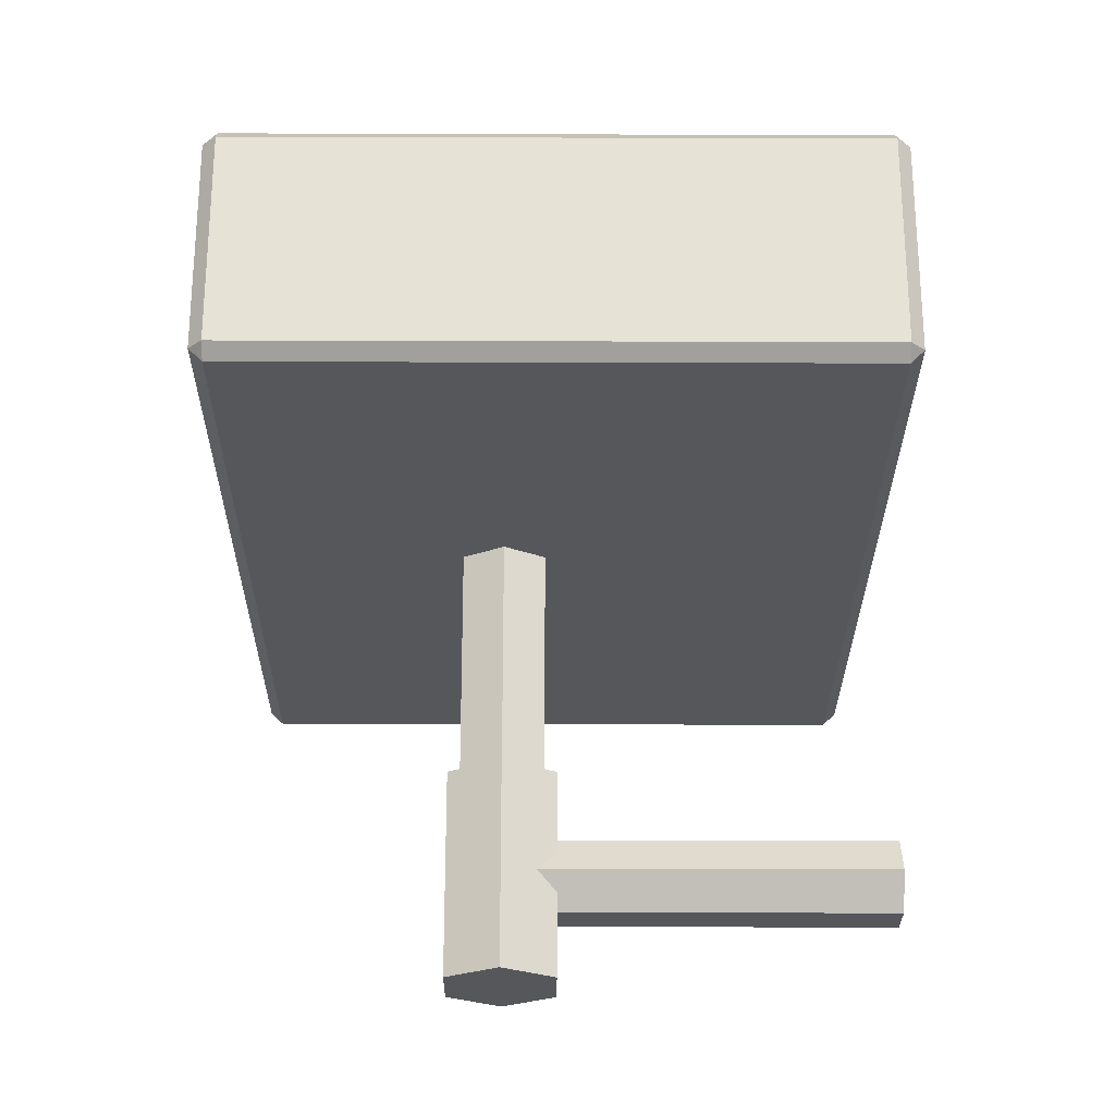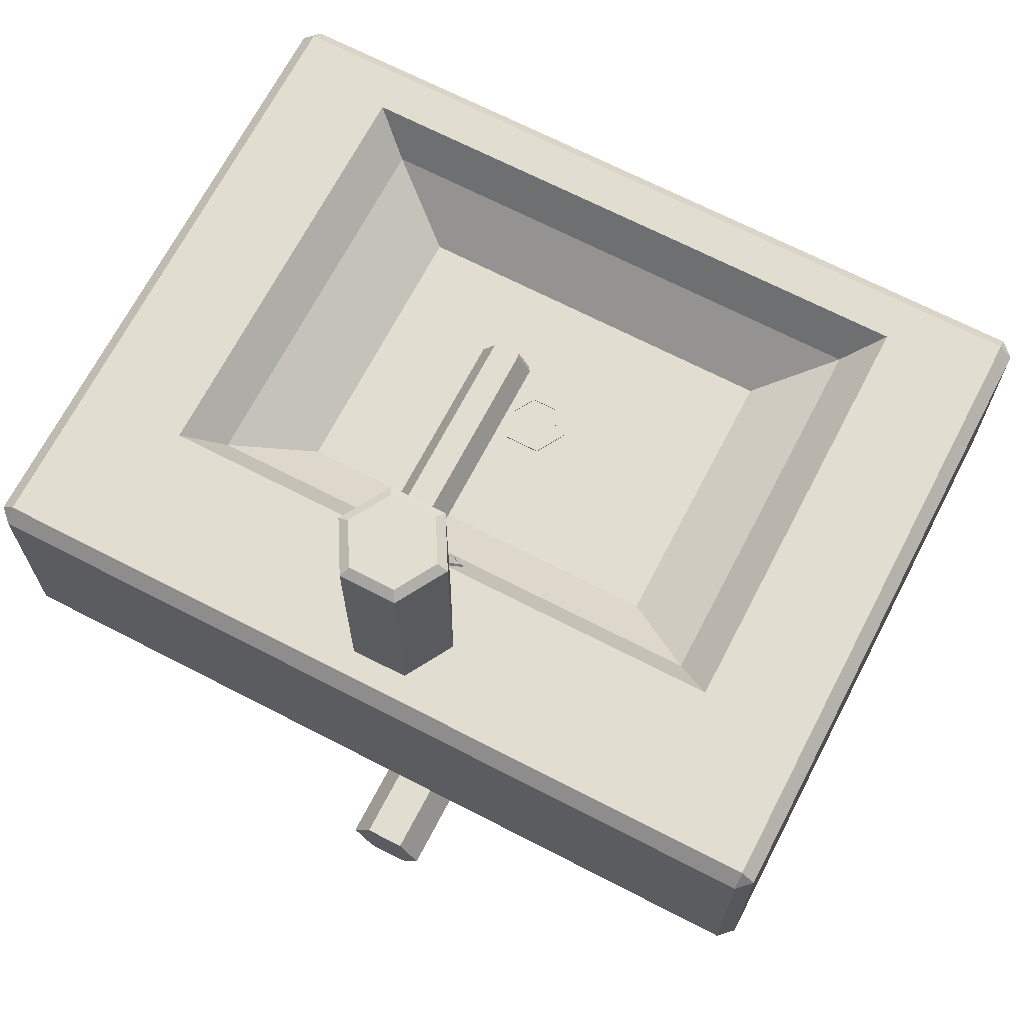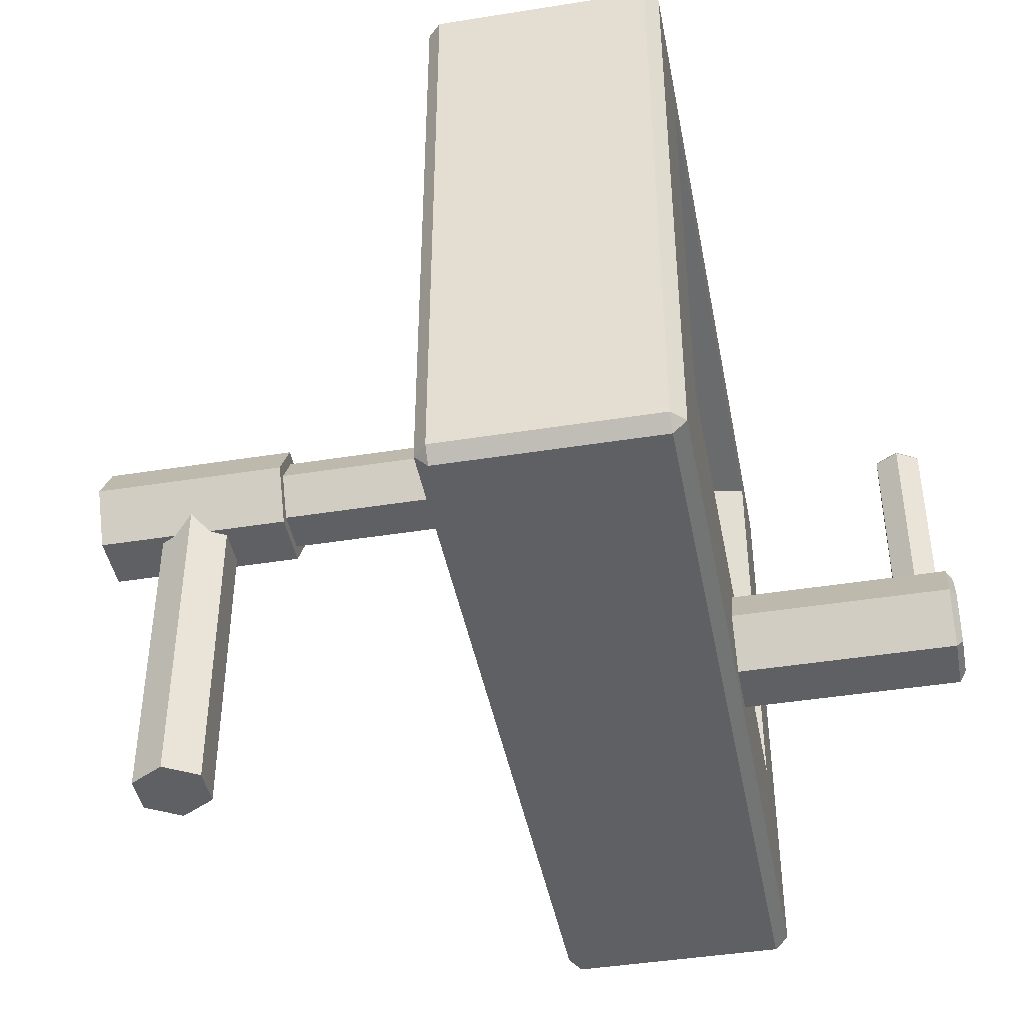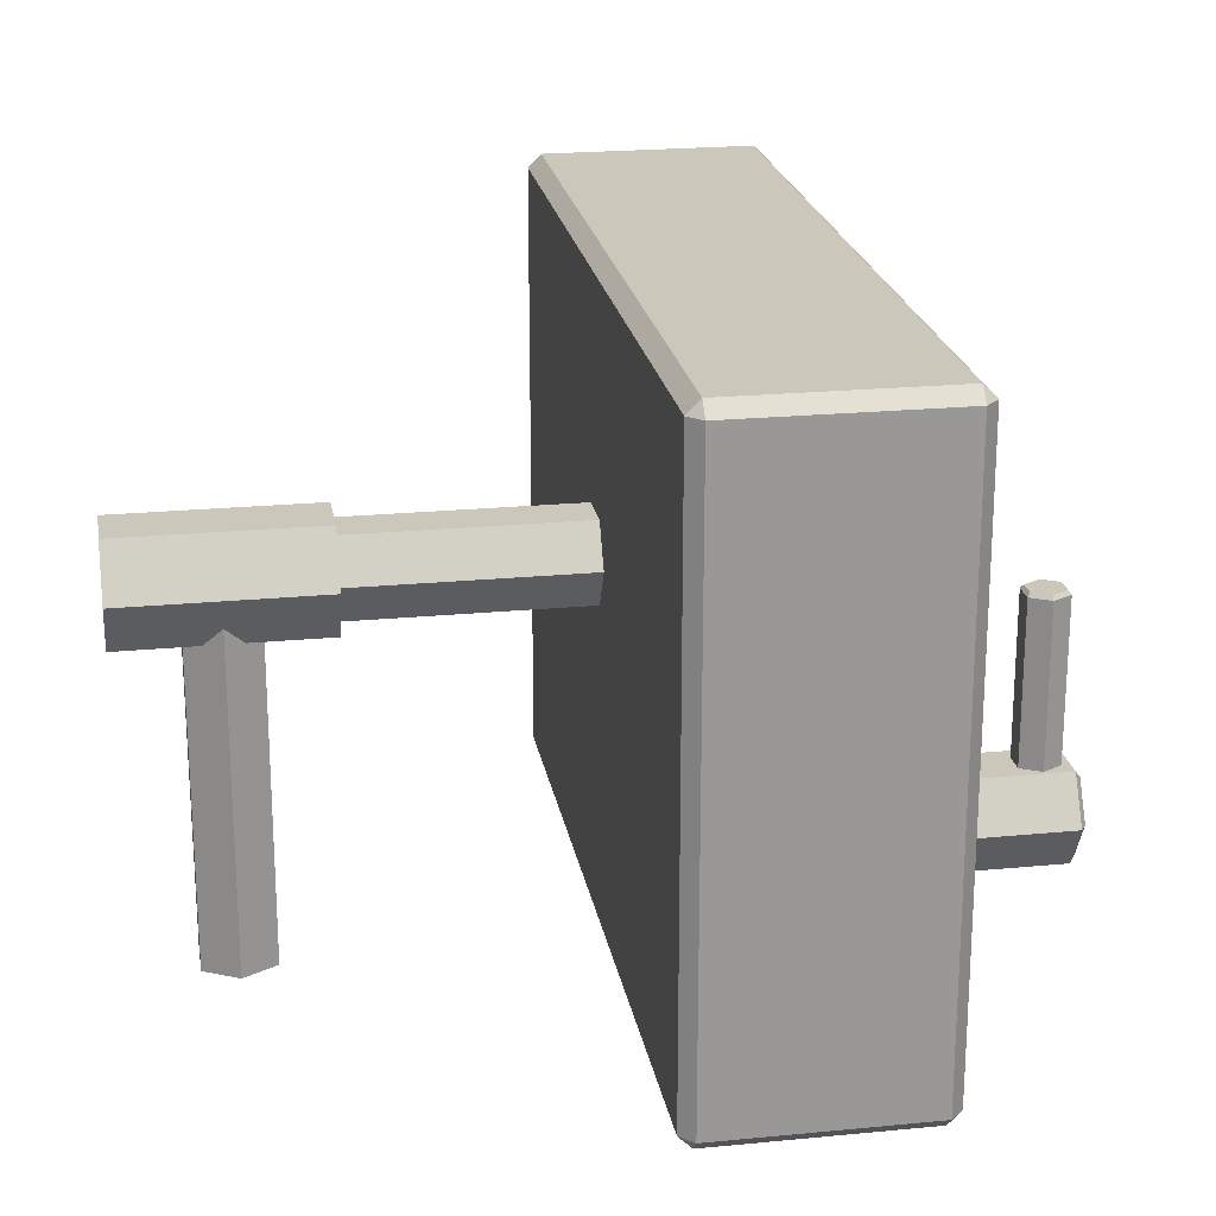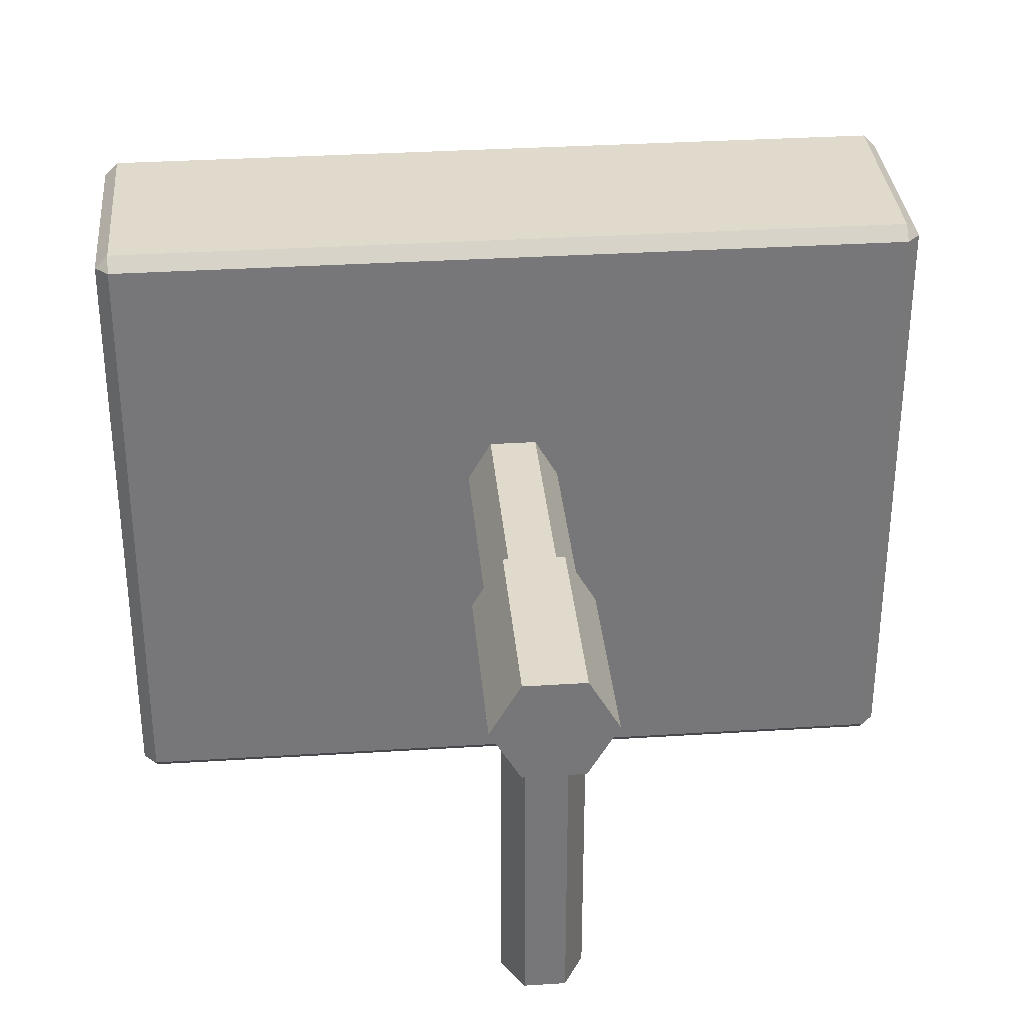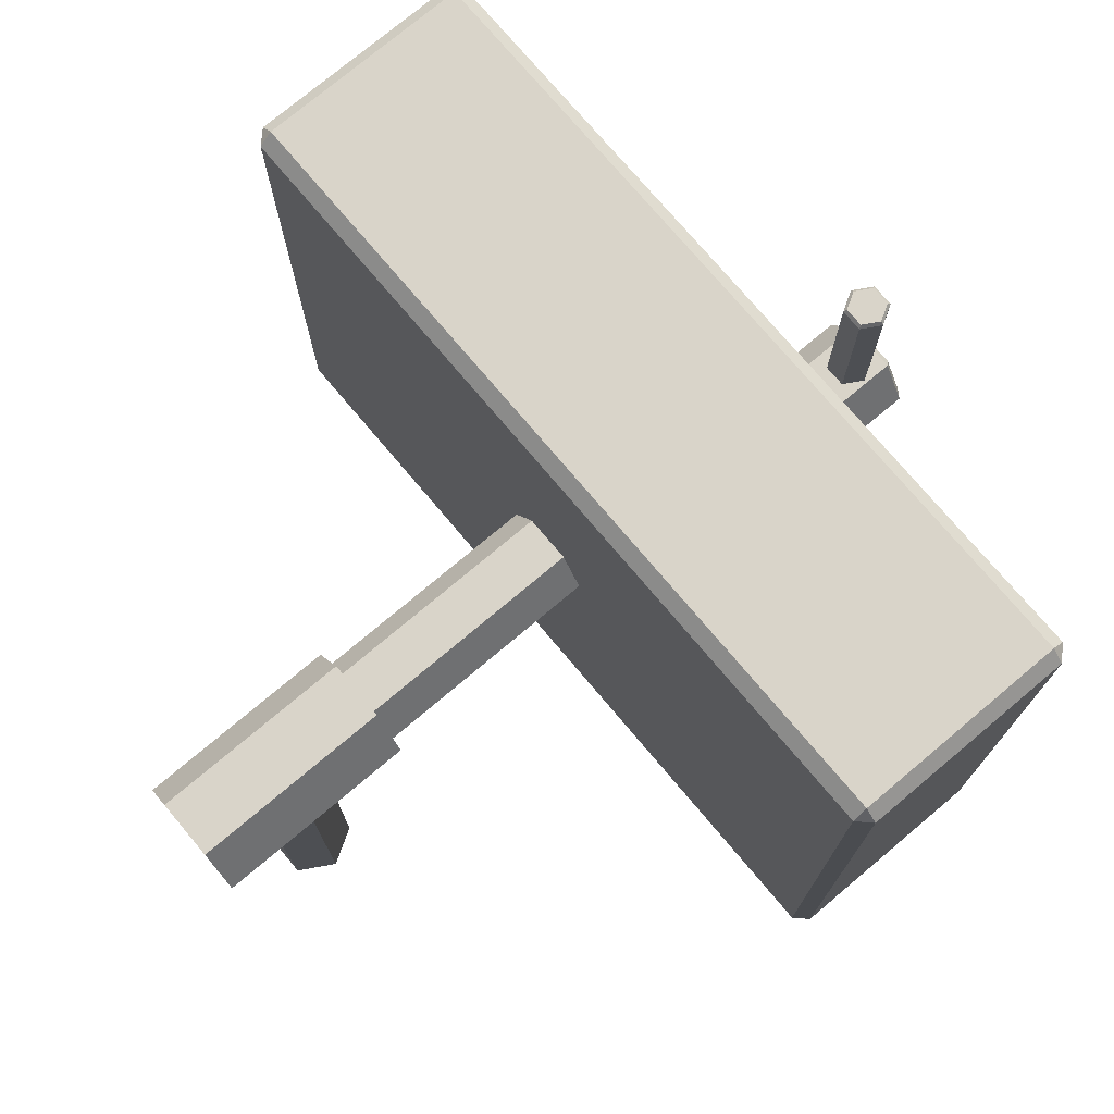
<metadata>
{"format":"obj","ext":"obj","renderer":"f3d","projection":"perspective","resolution":1024,"background":"white","views":[{"elev":-26.6,"azim":89.7,"up":"+Y"},{"elev":68.4,"azim":-152.6,"up":"+Y"},{"elev":-43.4,"azim":100.7,"up":"+Z"},{"elev":21.7,"azim":80.3,"up":"+Z"},{"elev":33.1,"azim":-5.0,"up":"+Z"},{"elev":74.9,"azim":49.9,"up":"+Z"}]}
</metadata>
<code>
o Cube
v -0.02081 0.08427 -0.2114
v -0.02081 0.2481 -0.2114
v 0.02081 0.08427 -0.2114
v 0.02081 0.2481 -0.2114
v 0.04162 0.08427 -0.1754
v 0.04162 0.2481 -0.1754
v 0.02081 0.08427 -0.1393
v 0.02081 0.2481 -0.1393
v -0.02081 0.08427 -0.1393
v -0.02081 0.2481 -0.1393
v -0.04162 0.08427 -0.1754
v -0.04162 0.2481 -0.1754
v -0.3 -0.09 0.23
v -0.3 -0.08 0.24
v -0.31 -0.08 0.23
v -0.3 0.08 0.24
v -0.3 0.09 0.23
v -0.31 0.08 0.23
v -0.3 -0.09 -0.23
v -0.31 -0.08 -0.23
v -0.3 -0.08 -0.24
v -0.3 0.09 -0.23
v -0.3 0.08 -0.24
v -0.31 0.08 -0.23
v 0.3 -0.09 0.23
v 0.31 -0.08 0.23
v 0.3 -0.08 0.24
v 0.3 0.09 0.23
v 0.3 0.08 0.24
v 0.31 0.08 0.23
v 0.3 -0.09 -0.23
v 0.3 -0.08 -0.24
v 0.31 -0.08 -0.23
v 0.3 0.09 -0.23
v 0.31 0.08 -0.23
v 0.3 0.08 -0.24
v -0.2195 0.09 0.1976
v -0.2195 0.09 -0.1226
v 0.2195 0.09 -0.1226
v 0.2195 0.09 0.1976
v -0.1926 0.06 0.1779
v -0.1926 0.06 -0.1029
v 0.1926 0.06 -0.1029
v 0.1926 0.06 0.1779
v -0.1386 0.02326 0.1386
v -0.1386 0.02326 -0.06355
v 0.1386 0.02326 -0.06355
v 0.1386 0.02326 0.1386
v -0.01275 0.07898 -0.1153
v 0.01275 0.07898 -0.1153
v -0.01263 0.07102 -0.1101
v 0.01263 0.07102 -0.1101
v -0.01456 0.07955 -0.2208
v 0.01456 0.07955 -0.2208
v -0.01443 0.07045 -0.2148
v 0.01443 0.07045 -0.2148
v -0.009025 0.02439 0.02188
v -0.01805 0.02439 0.03752
v -0.009025 0.02439 0.05315
v 0.009025 0.02439 0.05315
v 0.01805 0.02439 0.03752
v 0.009025 0.02439 0.02188
v -0.01298 0.02439 0.01503
v -0.02596 0.02439 0.03752
v -0.01298 0.02439 0.06
v 0.01298 0.02439 0.06
v 0.02596 0.02439 0.03752
v 0.01298 0.02439 0.01503
v -0.009025 0.01793 0.02188
v -0.01805 0.01793 0.03752
v -0.009025 0.01793 0.05315
v 0.009025 0.01793 0.05315
v 0.01805 0.01793 0.03752
v 0.009025 0.01793 0.02188
v -0.01298 0.01793 0.01503
v -0.02596 0.01793 0.03752
v -0.01298 0.01793 0.06
v 0.01298 0.01793 0.06
v 0.02596 0.01793 0.03752
v 0.01298 0.01793 0.01503
v -0.009025 0.02345 0.02188
v -0.01805 0.02345 0.03752
v -0.009025 0.02345 0.05315
v 0.009025 0.02345 0.05315
v 0.01805 0.02345 0.03752
v 0.009025 0.02345 0.02188
v 0 0.02345 0.03752
v 0.01128 0.07612 -0.1115
v 0.005642 0.06782 -0.1063
v -0.005642 0.06782 -0.1063
v -0.01128 0.07612 -0.1115
v -0.005642 0.08443 -0.1166
v 0.005642 0.08443 -0.1166
v -0.008114 0.08807 -0.1189
v -0.01623 0.07612 -0.1115
v -0.008114 0.06417 -0.1041
v 0.008114 0.06417 -0.1041
v 0.01623 0.07612 -0.1115
v 0.008114 0.08807 -0.1189
v -0.005642 0.0823 -0.1201
v -0.01128 0.074 -0.1149
v -0.005642 0.06569 -0.1098
v 0.005642 0.06569 -0.1098
v 0.01128 0.074 -0.1149
v 0.005642 0.0823 -0.1201
v -0.008114 0.08594 -0.1223
v -0.01623 0.074 -0.1149
v -0.008114 0.06205 -0.1075
v 0.008114 0.06205 -0.1075
v 0.01623 0.074 -0.1149
v 0.008114 0.08594 -0.1223
v -0.005642 0.08412 -0.1171
v -0.01128 0.07581 -0.112
v -0.005642 0.06751 -0.1068
v 0.005642 0.06751 -0.1068
v 0.01128 0.07581 -0.112
v 0.005642 0.08412 -0.1171
v 0 0.07581 -0.112
v -0.03499 -0.04933 0.03752
v 0.01749 -0.04933 0.06782
v 0.03499 -0.04933 0.03752
v 0.01749 -0.04933 0.007215
v -0.01749 -0.3936 0.007215
v 0.01749 -0.3936 0.06782
v 0.03499 -0.3936 0.03752
v 0.01749 -0.3936 0.007215
v -0.009141 0.2413 -0.1454
v -0.009141 0.2413 -0.01031
v 0.009141 0.2413 -0.1454
v 0.009141 0.2413 -0.01031
v 0.01828 0.2255 -0.1454
v 0.01828 0.2255 -0.01031
v 0.009141 0.2096 -0.1454
v 0.009141 0.2096 -0.01031
v -0.009141 0.2096 -0.1454
v -0.009141 0.2096 -0.01031
v -0.01828 0.2255 -0.1454
v -0.01828 0.2255 -0.01031
v -0.01701 0.2529 -0.2048
v 0.01701 0.2529 -0.2048
v 0.03401 0.2529 -0.1754
v 0.01701 0.2529 -0.1459
v -0.01701 0.2529 -0.1459
v -0.03401 0.2529 -0.1754
v -0 0.2529 -0.1754
v -0.007864 0.2391 -0.007201
v -0 0.08427 -0.1754
v -0.01749 -0.04933 0.06782
v -0.01749 -0.04933 0.007215
v -0.03499 -0.3936 0.03752
v -0.01749 -0.3936 0.06782
v 0 -0.04933 0.03752
v 0.007864 0.2391 -0.007201
v 0.01573 0.2255 -0.007201
v 0.007864 0.2119 -0.007201
v -0.007864 0.2119 -0.007201
v -0.01573 0.2255 -0.007201
v -0 0.2255 -0.007201
v 0 -0.3936 0.03752
v -0.04521 -0.2637 0.03752
v 0.02261 -0.2637 0.07667
v 0.04521 -0.2637 0.03752
v 0.02261 -0.2637 -0.001639
v -0.02261 -0.4156 -0.001639
v 0.02261 -0.4156 0.07667
v 0.04521 -0.4156 0.03752
v 0.02261 -0.4156 -0.001639
v -0.02261 -0.2637 0.07667
v -0.02261 -0.2637 -0.001639
v -0.04521 -0.4156 0.03752
v -0.02261 -0.4156 0.07667
v 0 -0.2637 0.03752
v 0 -0.4156 0.03752
v -0.03085 -0.3397 0.02113
v 0.01542 -0.3664 0.02113
v 0.03085 -0.3397 0.02113
v 0.01542 -0.3129 0.02113
v -0.01542 -0.3129 -0.2442
v 0.01542 -0.3664 -0.2442
v 0.03085 -0.3397 -0.2442
v 0.01542 -0.3129 -0.2442
v -0.01542 -0.3664 0.02113
v -0.01542 -0.3129 0.02113
v -0.03085 -0.3397 -0.2442
v -0.01542 -0.3664 -0.2442
v 0 -0.3397 0.02113
v 0 -0.3397 -0.2442
f 1 2 4 3
f 3 4 6 5
f 5 6 8 7
f 7 8 10 9
f 4 2 139 140
f 9 10 12 11
f 11 12 2 1
f 7 9 147
f 149 122 126 123
f 121 120 124 125
f 122 121 125 126
f 120 148 151 124
f 119 149 123 150
f 127 128 130 129
f 129 130 132 131
f 131 132 134 133
f 133 134 136 135
f 132 130 153 154
f 135 136 138 137
f 137 138 128 127
f 127 129 131 133 135 137
f 142 141 145
f 8 6 141 142
f 2 12 144 139
f 10 8 142 143
f 6 4 140 141
f 12 10 143 144
f 134 132 154 155
f 140 139 145
f 139 144 145
f 143 142 145
f 141 140 145
f 144 143 145
f 138 136 156 157
f 128 138 157 146
f 1 3 147
f 130 128 146 153
f 136 134 155 156
f 9 11 147
f 3 5 147
f 5 7 147
f 11 1 147
f 148 119 150 151
f 121 122 152
f 149 119 152
f 120 121 152
f 122 149 152
f 148 152 119
f 148 120 152
f 155 154 158
f 157 156 158
f 154 153 158
f 156 155 158
f 146 157 158
f 153 146 158
f 151 150 159
f 126 125 159
f 150 123 159
f 123 126 159
f 125 124 159
f 124 151 159
f 169 163 167 164
f 162 161 165 166
f 163 162 166 167
f 161 168 171 165
f 160 169 164 170
f 168 160 170 171
f 162 163 172
f 169 160 172
f 161 162 172
f 163 169 172
f 168 172 160
f 168 161 172
f 171 170 173
f 167 166 173
f 170 164 173
f 164 167 173
f 166 165 173
f 165 171 173
f 183 177 181 178
f 176 175 179 180
f 177 176 180 181
f 175 182 185 179
f 174 183 178 184
f 182 174 184 185
f 176 177 186
f 183 174 186
f 175 176 186
f 177 183 186
f 182 186 174
f 182 175 186
f 185 184 187
f 181 180 187
f 184 178 187
f 178 181 187
f 180 179 187
f 179 185 187
f 57 62 68 63
f 61 60 66 67
f 59 58 64 65
f 62 61 67 68
f 60 59 65 66
f 58 57 63 64
f 69 75 80 74
f 73 79 78 72
f 71 77 76 70
f 74 80 79 73
f 72 78 77 71
f 70 76 75 69
f 66 78 79 67
f 63 75 76 64
f 61 73 72 60
f 67 79 80 68
f 58 70 69 57
f 64 76 77 65
f 62 74 73 61
f 68 80 75 63
f 59 71 70 58
f 65 77 78 66
f 57 69 74 62
f 60 72 71 59
f 92 93 99 94
f 88 89 97 98
f 90 91 95 96
f 93 88 98 99
f 89 90 96 97
f 91 92 94 95
f 100 106 111 105
f 104 110 109 103
f 102 108 107 101
f 105 111 110 104
f 103 109 108 102
f 101 107 106 100
f 97 109 110 98
f 94 106 107 95
f 88 104 103 89
f 98 110 111 99
f 91 101 100 92
f 95 107 108 96
f 93 105 104 88
f 99 111 106 94
f 90 102 101 91
f 96 108 109 97
f 92 100 105 93
f 89 103 102 90
f 86 87 85
f 84 87 83
f 82 87 81
f 81 87 86
f 85 87 84
f 83 87 82
f 117 116 118
f 115 114 118
f 113 112 118
f 112 117 118
f 116 115 118
f 114 113 118
f 27 29 16 14
f 33 35 30 26
f 28 34 39 40
f 15 18 24 20
f 21 23 36 32
f 13 14 15
f 16 17 18
f 19 20 21
f 22 23 24
f 25 26 27
f 28 29 30
f 31 32 33
f 34 35 36
f 19 13 15 20
f 14 16 18 15
f 17 22 24 18
f 23 21 20 24
f 31 19 21 32
f 22 34 36 23
f 35 33 32 36
f 25 31 33 26
f 34 28 30 35
f 29 27 26 30
f 13 25 27 14
f 28 17 16 29
f 19 31 25 13
f 37 40 44 41
f 34 22 38 39
f 22 17 37 38
f 17 28 40 37
f 44 43 47 48
f 38 42 51 49
f 40 39 43 44
f 38 37 41 42
f 45 48 47 46
f 42 41 45 46
f 41 44 48 45
f 43 42 46 47
f 52 50 54 56
f 39 38 49 50
f 43 39 50 52
f 42 43 52 51
f 54 53 55 56
f 51 52 56 55
f 49 51 55 53
f 50 49 53 54

</code>
